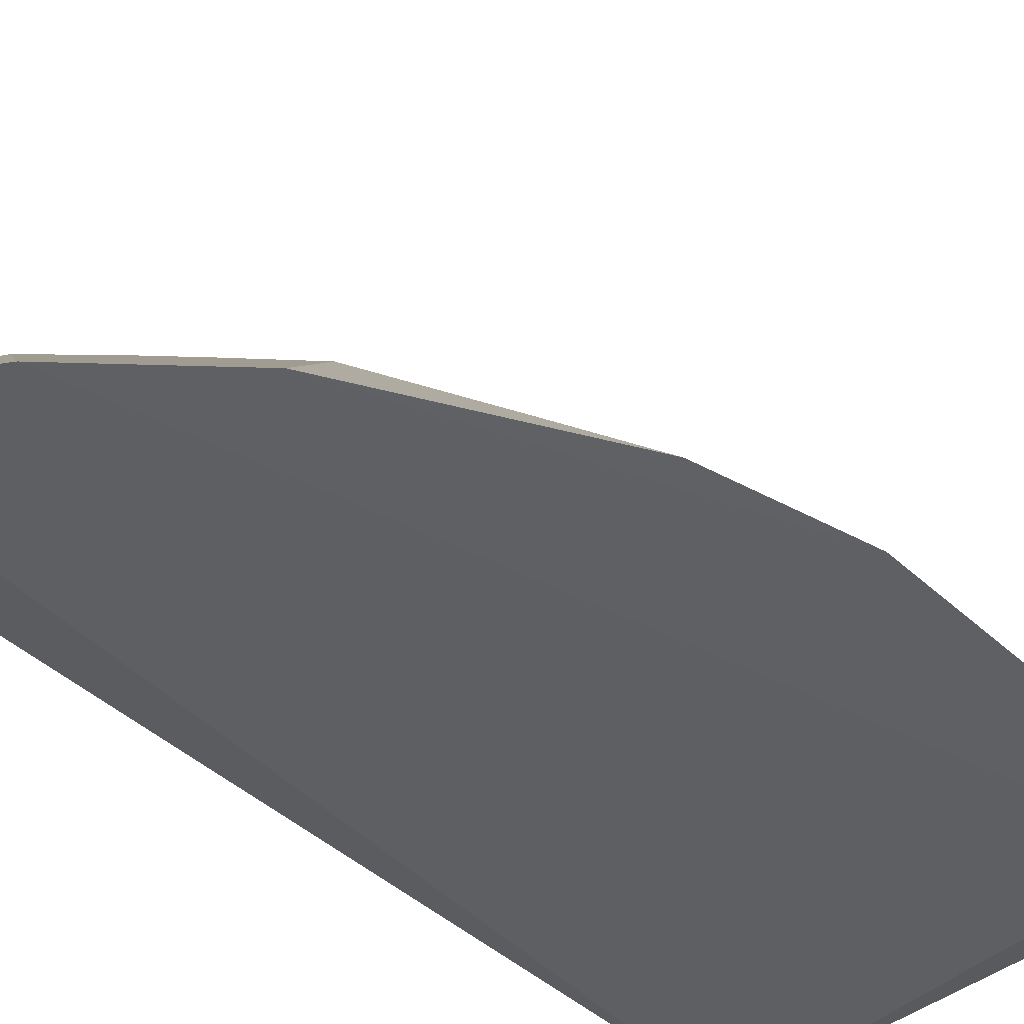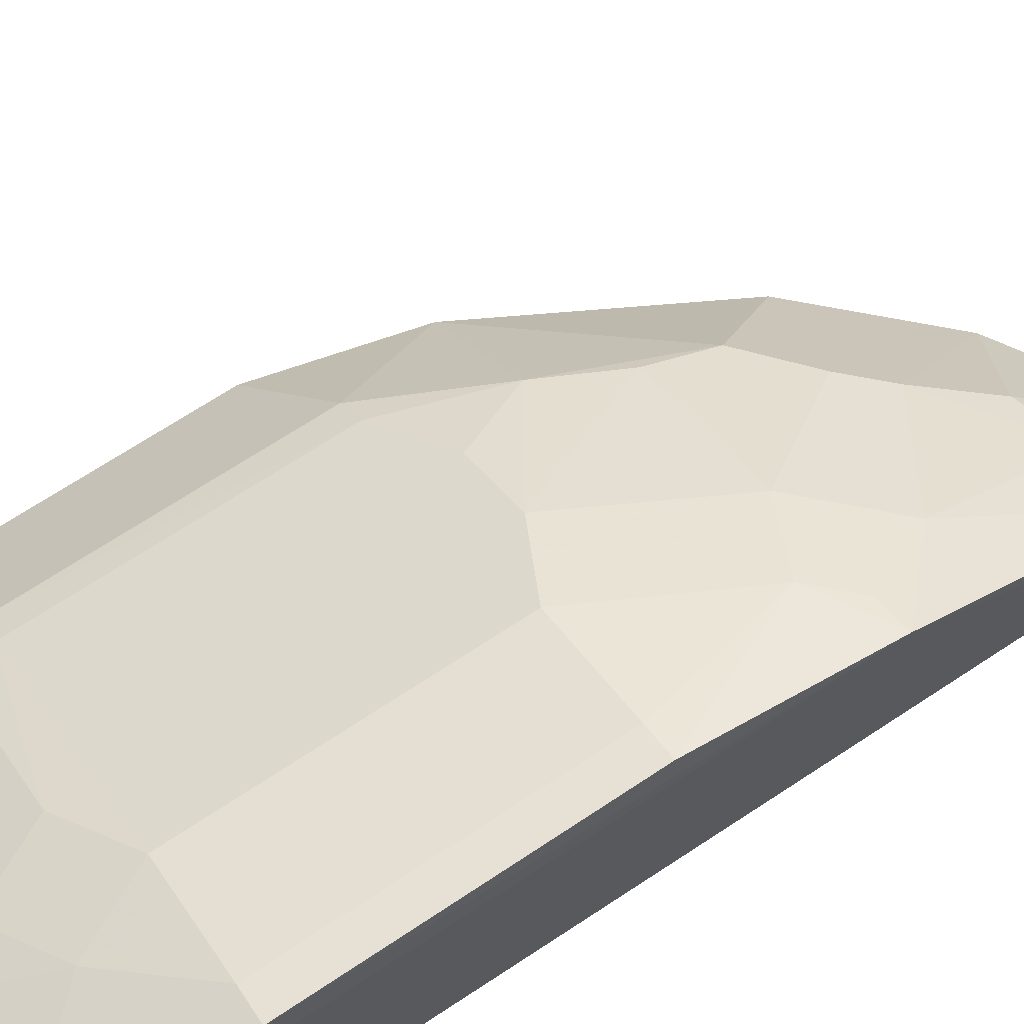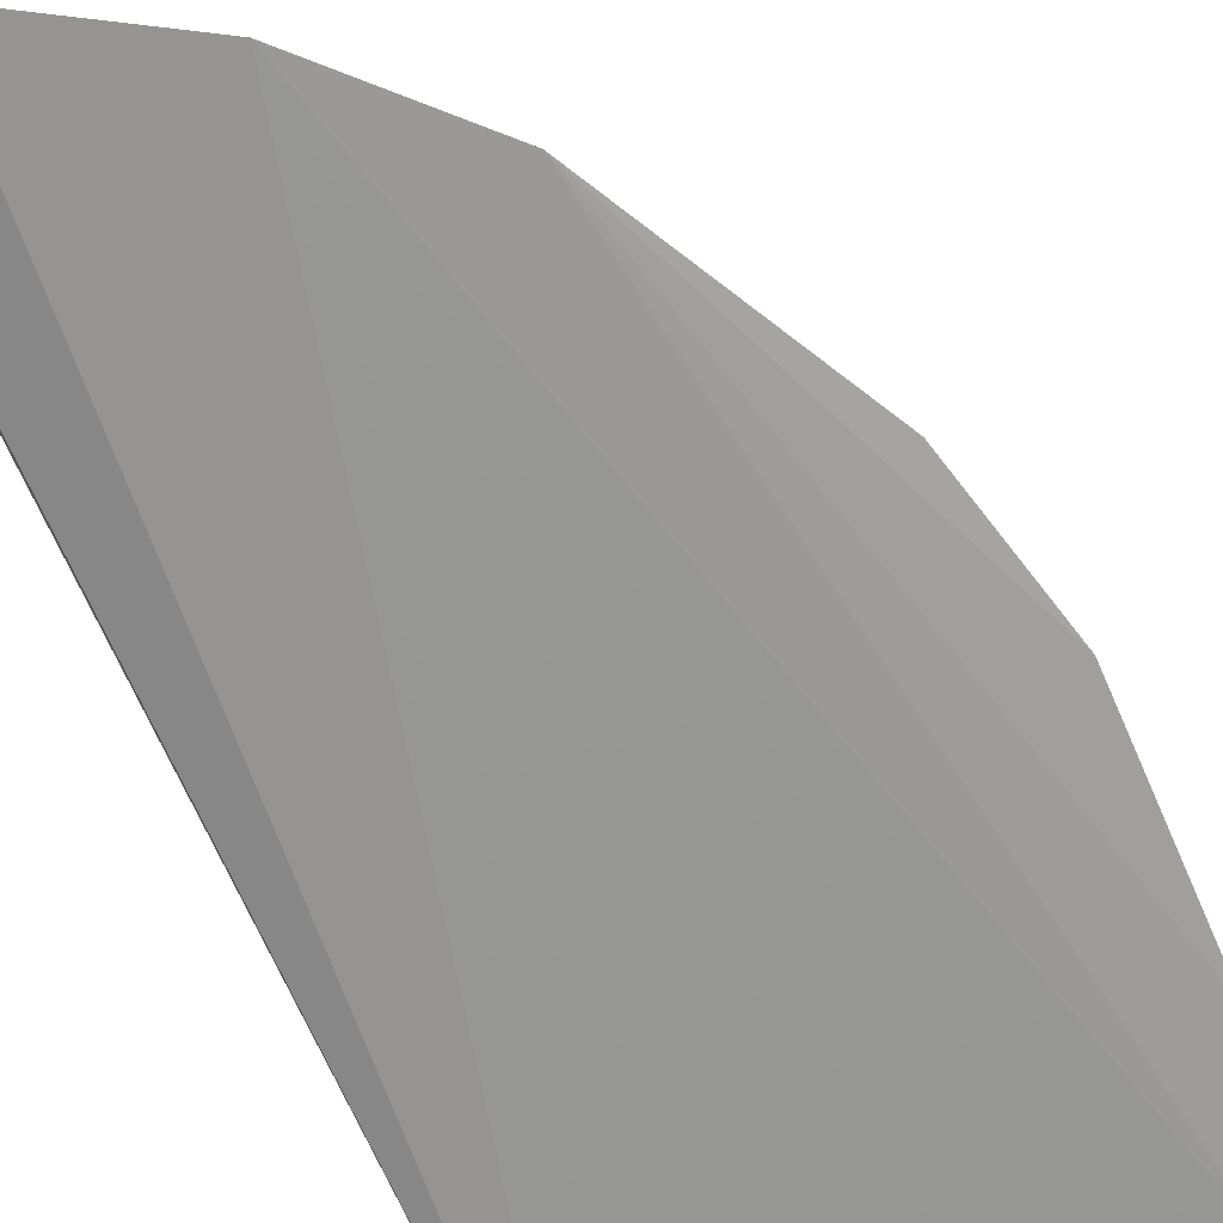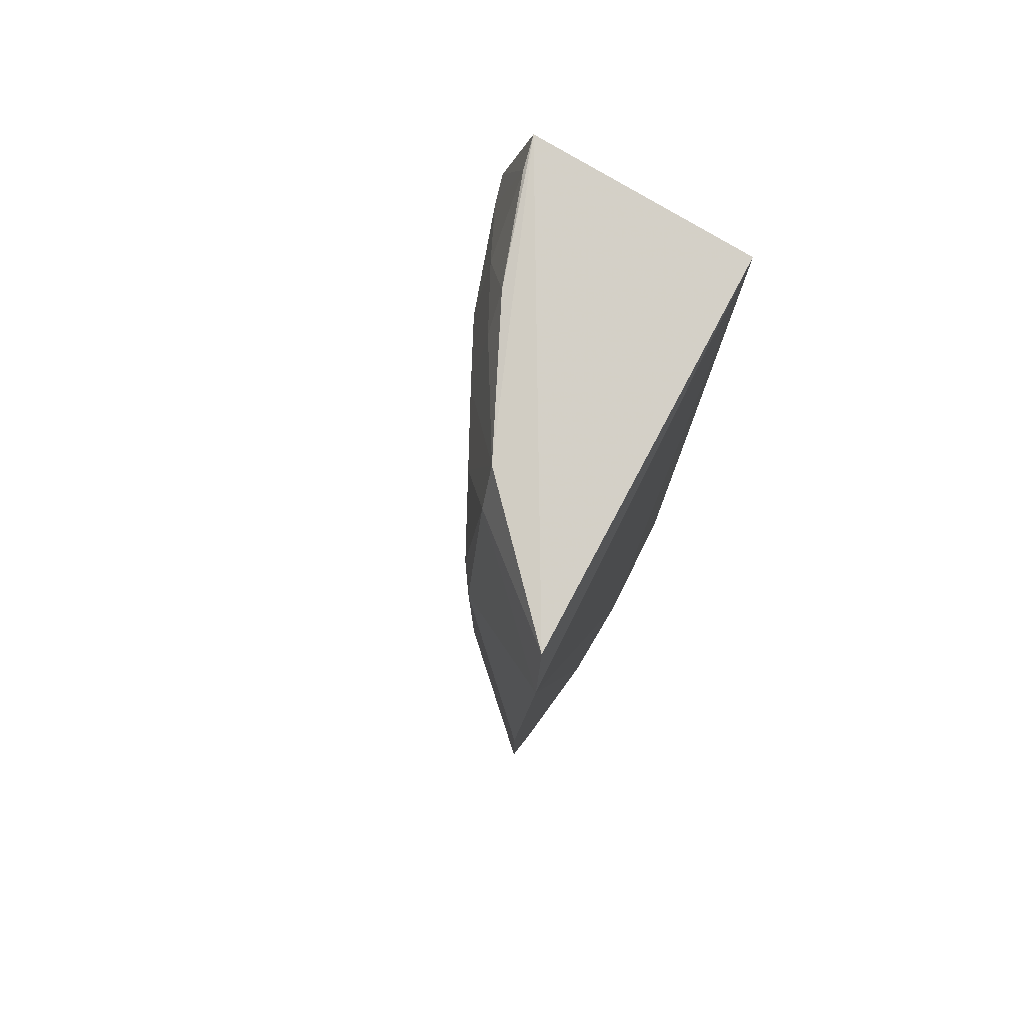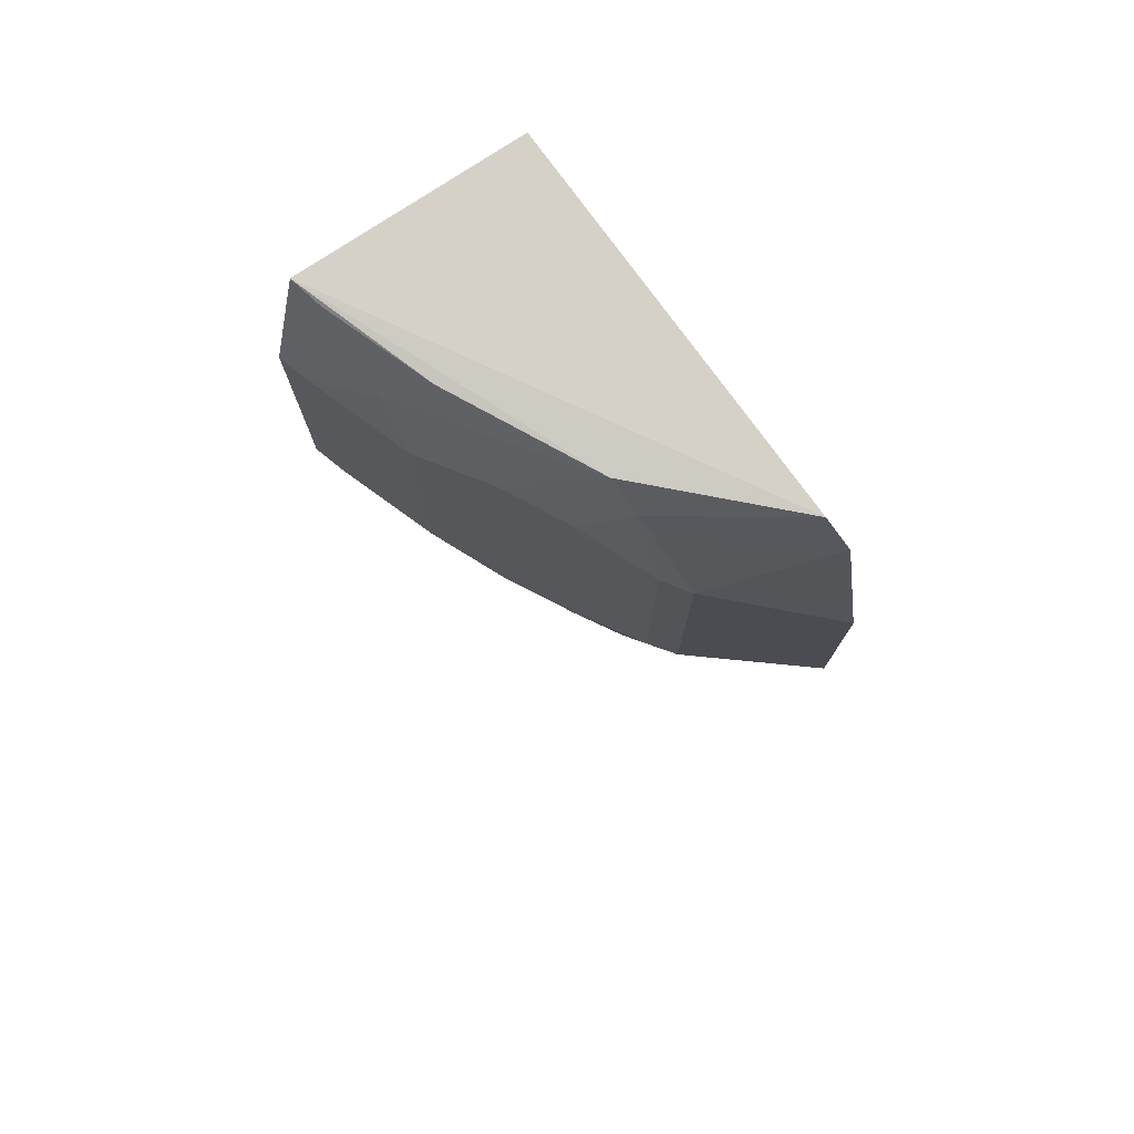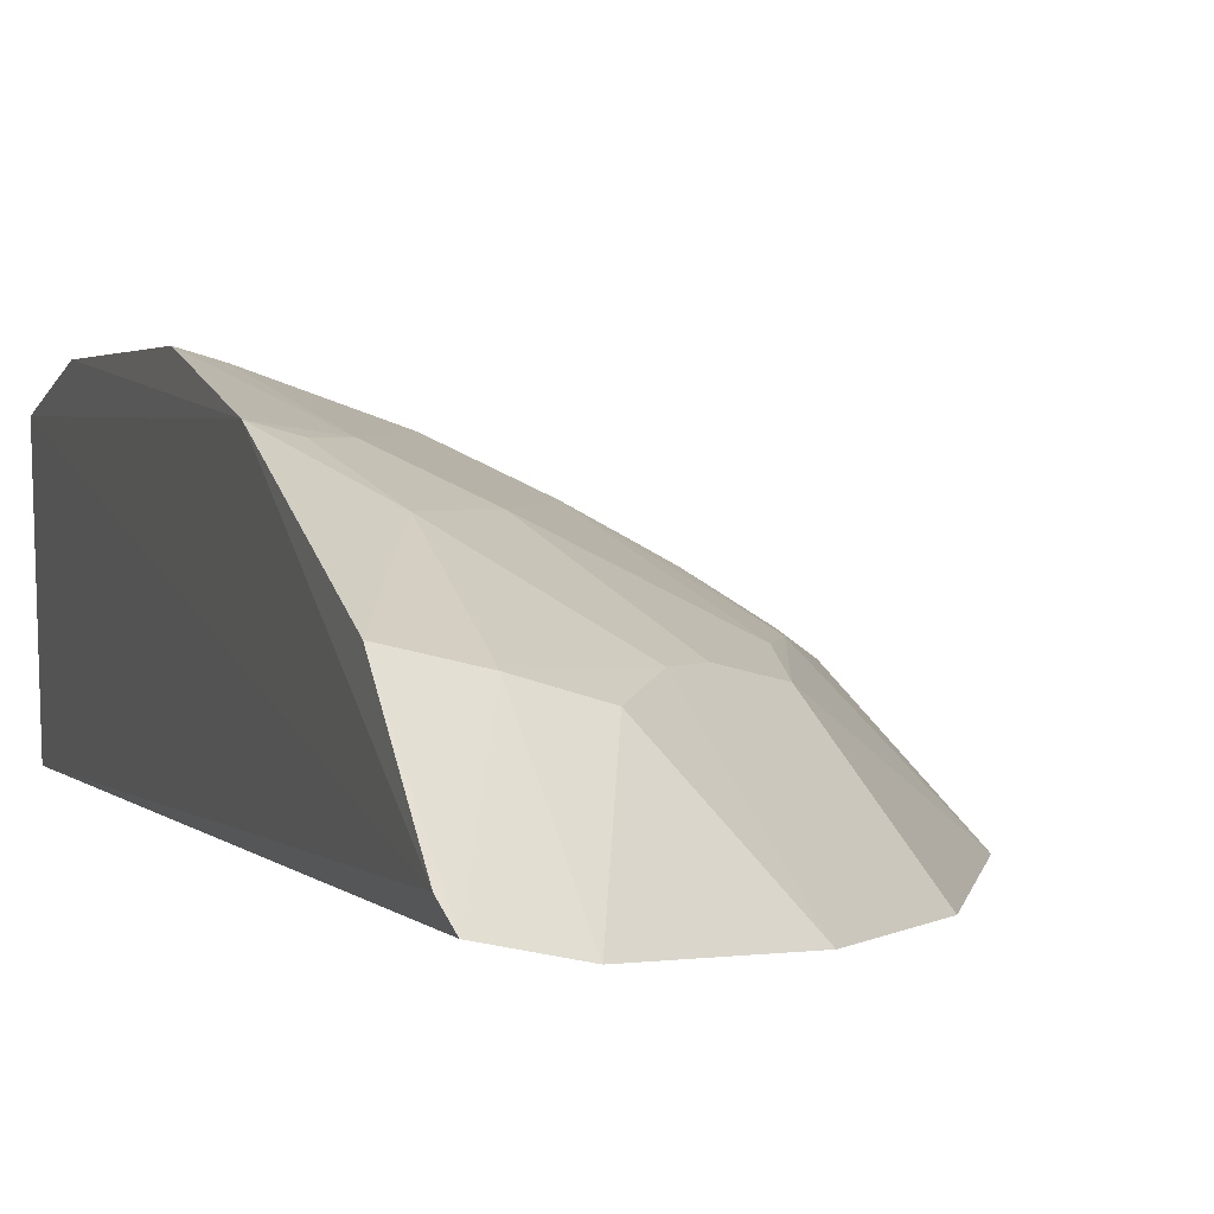
<metadata>
{"format":"obj","ext":"obj","renderer":"f3d","projection":"perspective","resolution":1024,"background":"white","views":[{"elev":-44.0,"azim":43.0,"up":"+Z"},{"elev":67.2,"azim":-123.8,"up":"+Z"},{"elev":-69.9,"azim":23.7,"up":"+Z"},{"elev":79.4,"azim":119.4,"up":"+Y"},{"elev":77.0,"azim":55.3,"up":"+Y"},{"elev":2.1,"azim":-18.6,"up":"+Z"}]}
</metadata>
<code>
v 0.1055 -0.2493 0.005829
v 0.2952 -0.02166 -0.001132
v 0.1294 -0.09243 0.09224
v 0.1024 0.1401 0.09938
v 0.1057 0.1439 0.006562
v 0.2455 0.08052 0.04844
v 0.1011 -0.1078 0.09583
v 0.2118 -0.1323 0.0415
v 0.1899 -0.2113 -0.003823
v 0.1586 0.08043 0.09403
v 0.269 0.1424 0.002743
v 0.1028 -0.2424 0.01311
v 0.1727 -0.1646 0.04697
v 0.2163 -0.04938 0.06356
v 0.133 -0.2439 -0.0003433
v 0.2337 -0.1675 -0.003823
v 0.2182 0.1393 0.05146
v 0.1022 -0.0357 0.1129
v 0.2951 0.06711 -0.00118
v 0.1577 -0.1067 0.07727
v 0.1025 -0.1974 0.05466
v 0.1587 -0.03499 0.09412
v 0.2563 -0.03454 0.04101
v 0.155 -0.1895 0.04101
v 0.1876 0.09509 0.07857
v 0.2311 0.1238 0.04841
v 0.1022 0.08114 0.1128
v 0.2562 0.07977 0.04102
v 0.2802 0.126 -0.001412
v 0.187 -0.1503 0.04697
v 0.1291 -0.1353 0.07727
v 0.2166 -0.1073 0.04834
v 0.2455 -0.03507 0.04851
v 0.1152 -0.03541 0.1092
v 0.1877 -0.04965 0.07867
v 0.2803 -0.0806 -0.001291
v 0.1297 -0.1942 0.04834
v 0.1594 0.1388 0.08052
v 0.2162 0.09482 0.06346
v 0.1442 0.1094 0.09423
v 0.1148 -0.107 0.09224
v 0.2311 -0.07839 0.04854
v 0.1152 0.08085 0.1091
v 0.1732 0.1241 0.07876
v 0.1158 0.1387 0.09614
f 11 5 4
f 12 5 1
f 12 7 4
f 12 4 5
f 15 1 5
f 15 5 9
f 16 13 9
f 17 11 4
f 18 7 3
f 19 2 16
f 21 7 12
f 21 12 1
f 22 6 10
f 22 3 20
f 24 15 9
f 24 9 13
f 25 10 6
f 26 11 17
f 27 4 7
f 27 7 18
f 28 23 2
f 28 2 19
f 28 26 6
f 29 5 11
f 29 28 19
f 29 11 26
f 29 26 28
f 29 9 5
f 29 19 16
f 29 16 9
f 30 20 13
f 30 8 20
f 30 16 8
f 30 13 16
f 31 13 20
f 31 7 21
f 32 20 8
f 33 6 22
f 33 28 6
f 33 23 28
f 34 18 3
f 34 3 22
f 35 22 20
f 35 33 22
f 35 14 33
f 35 20 32
f 36 16 2
f 36 2 23
f 36 8 16
f 37 21 1
f 37 1 15
f 37 15 24
f 37 31 21
f 37 24 13
f 37 13 31
f 38 17 4
f 39 25 6
f 39 6 26
f 39 26 17
f 39 17 25
f 40 10 25
f 41 3 7
f 41 7 31
f 41 31 20
f 41 20 3
f 42 23 33
f 42 36 23
f 42 32 8
f 42 8 36
f 42 33 14
f 42 35 32
f 42 14 35
f 43 27 18
f 43 18 34
f 43 10 40
f 43 34 22
f 43 22 10
f 44 25 17
f 44 17 38
f 44 40 25
f 44 38 40
f 45 4 27
f 45 43 40
f 45 27 43
f 45 40 38
f 45 38 4

</code>
